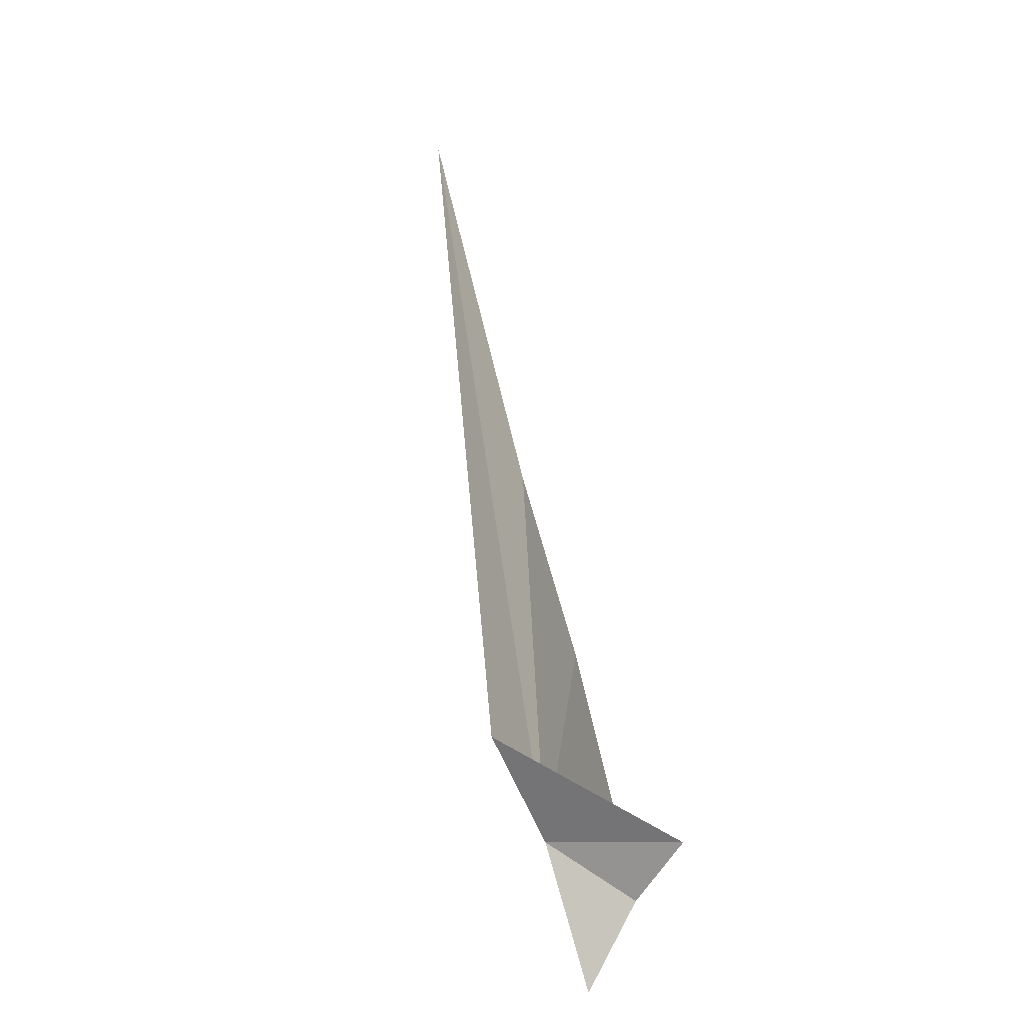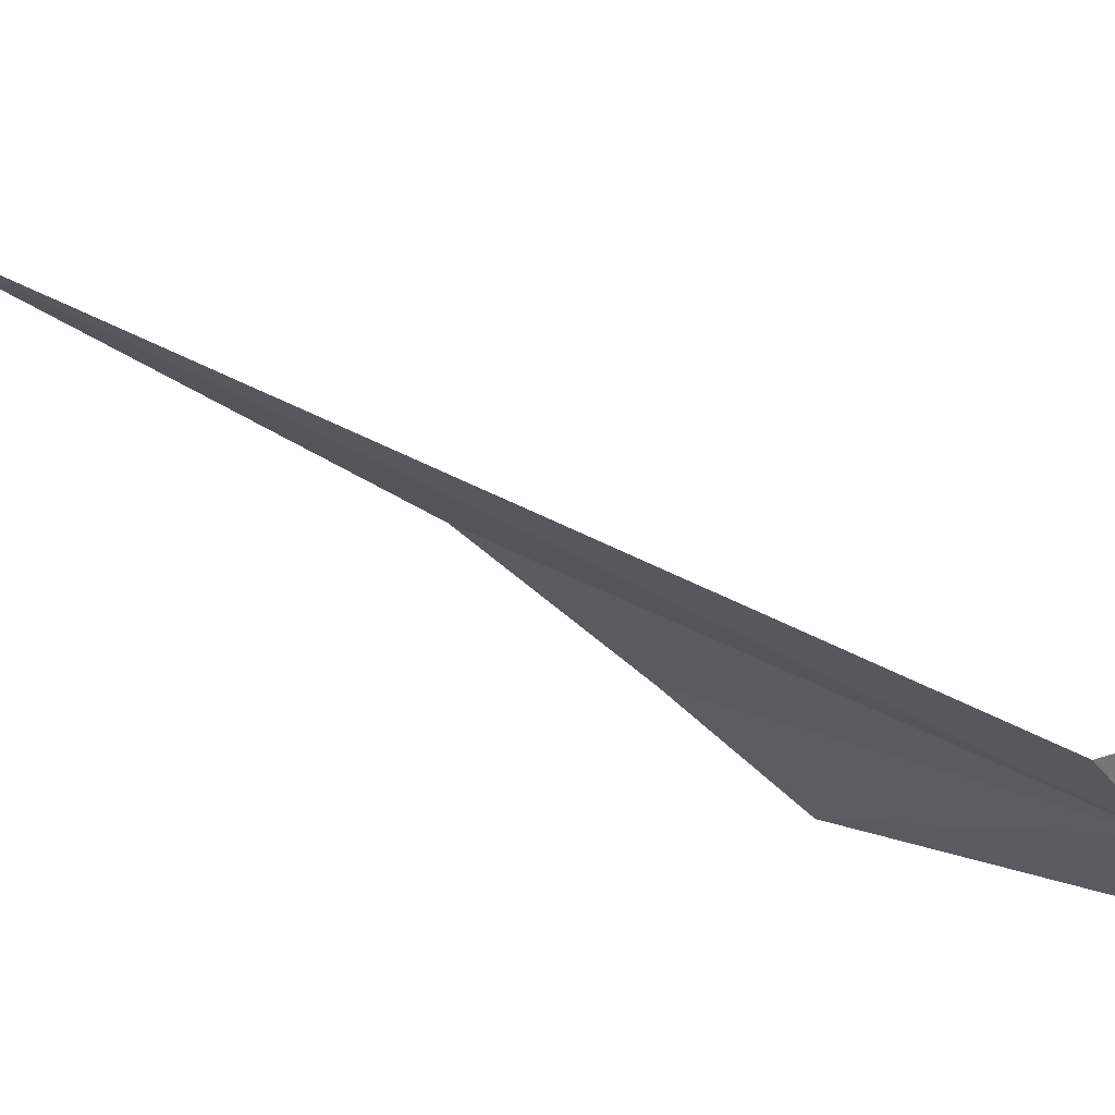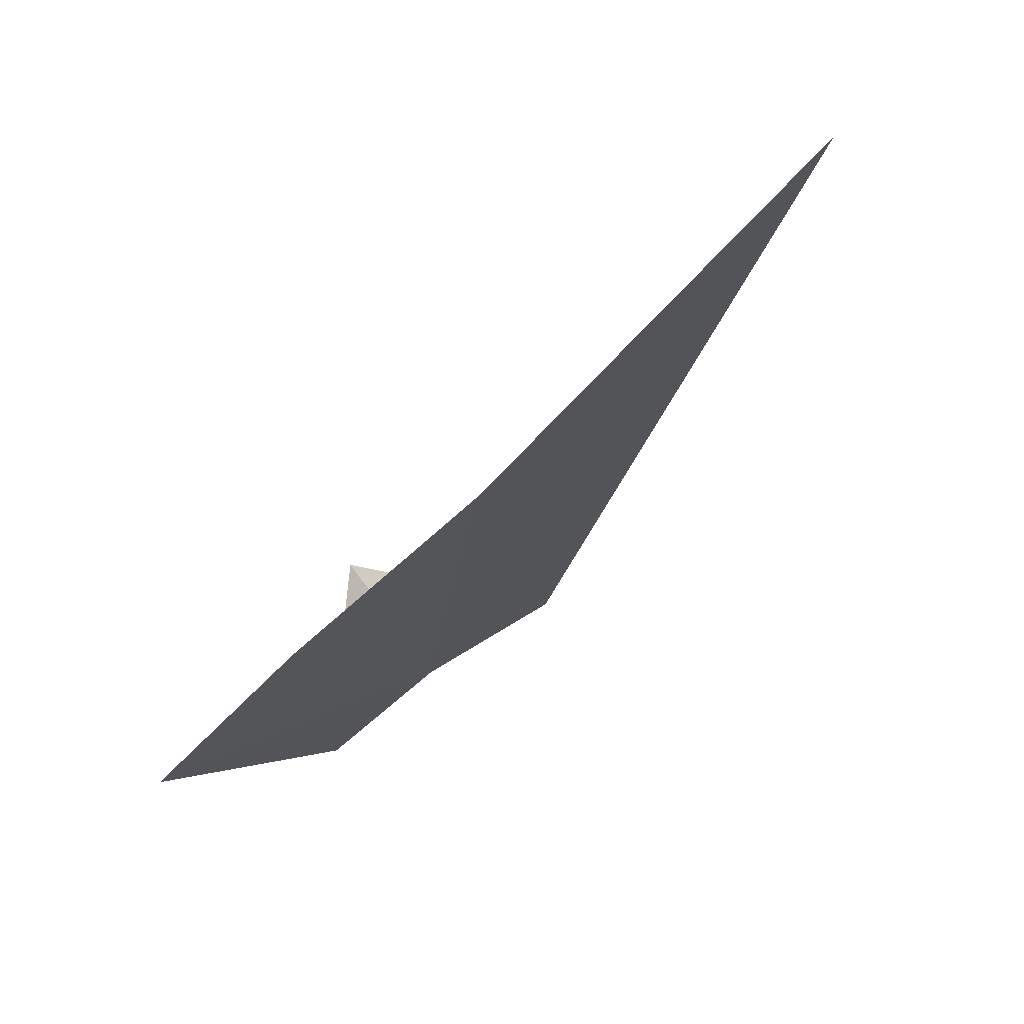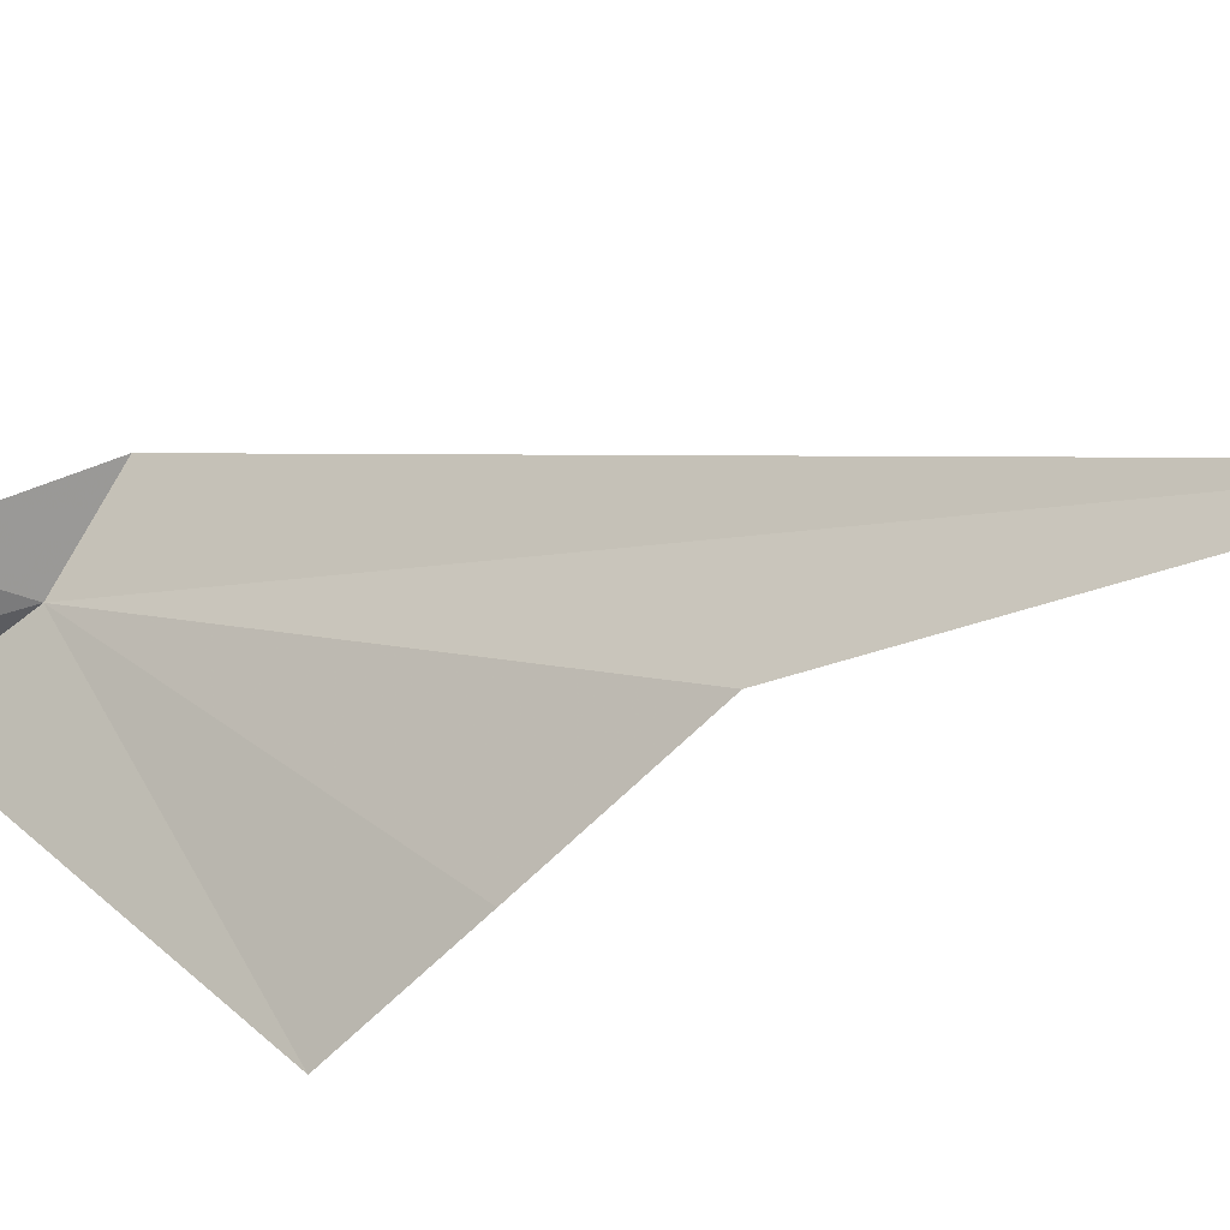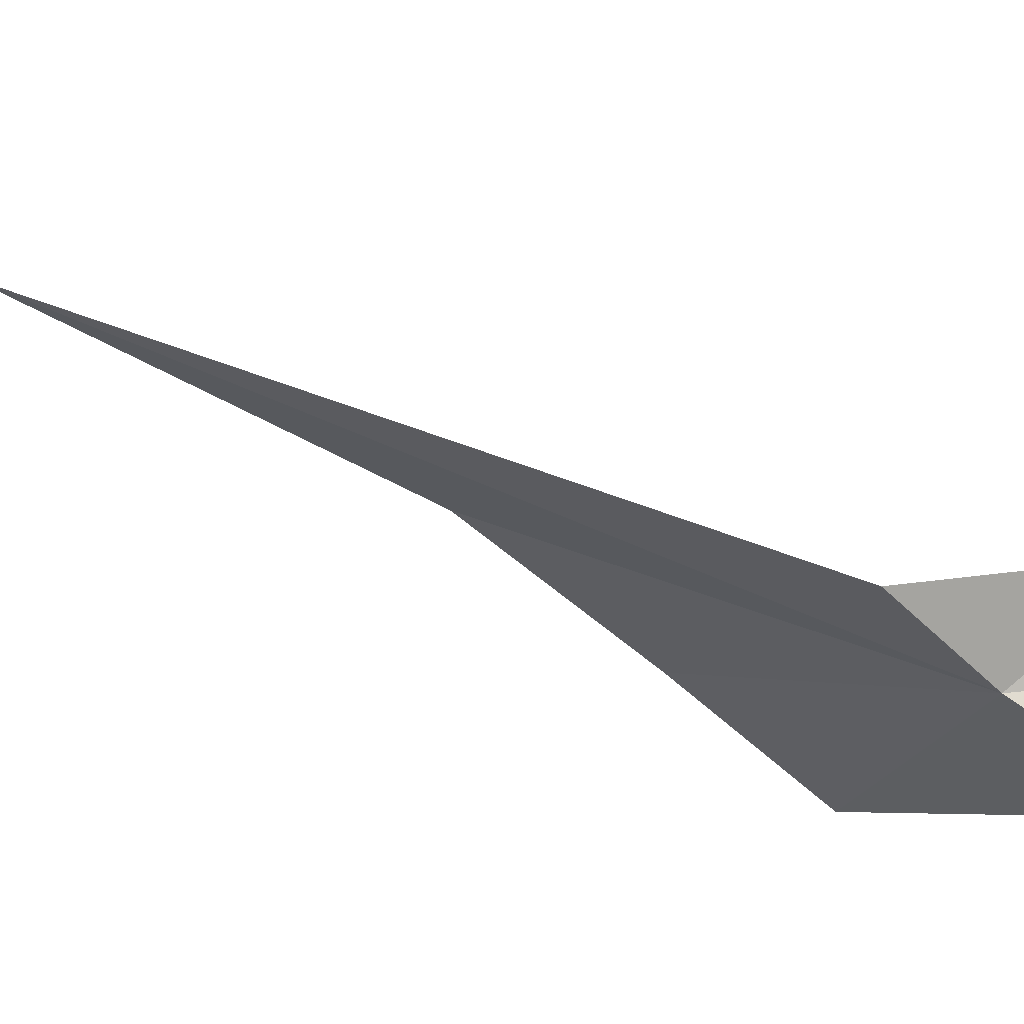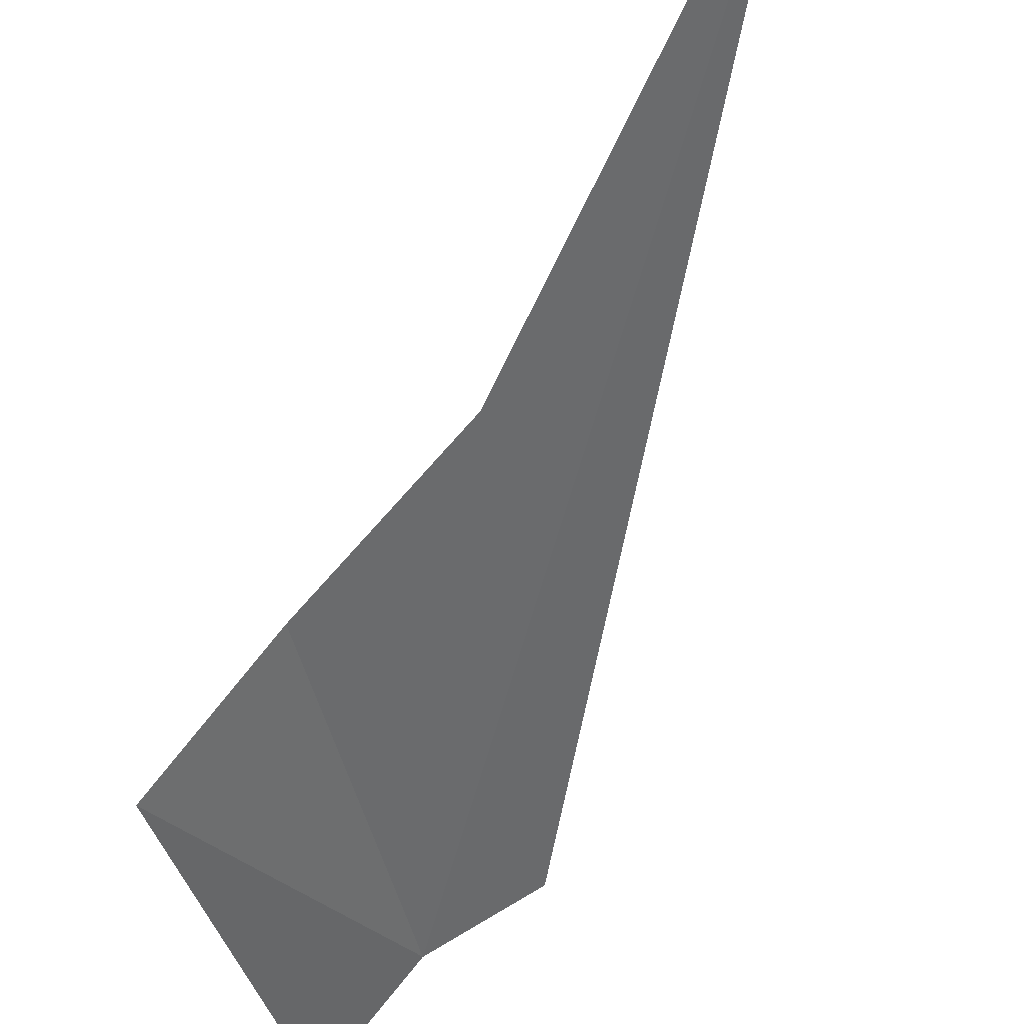
<metadata>
{"format":"obj","ext":"obj","renderer":"f3d","projection":"perspective","resolution":1024,"background":"white","views":[{"elev":-76.6,"azim":146.1,"up":"+Z"},{"elev":4.6,"azim":131.7,"up":"+Y"},{"elev":3.7,"azim":11.3,"up":"+Y"},{"elev":51.1,"azim":-48.2,"up":"+Y"},{"elev":-10.3,"azim":151.5,"up":"+Y"},{"elev":-33.8,"azim":11.0,"up":"+Y"}]}
</metadata>
<code>
v 0.8589 28.31 13.62
v 0.4313 27.97 13.38
v 0.3181 28.12 15.21
v 0.4863 28.69 13.37
v 1.283 28.57 13.58
v 1.48 29.1 15.7
v 0.8279 28.57 15.44
v 2.665 30.07 17.14
v 0.4705 28.36 13.46
f 1 2 3
f 1 5 4
f 1 7 6
f 1 6 8
f 1 8 5
f 1 3 7
f 1 4 9
f 1 9 2

</code>
